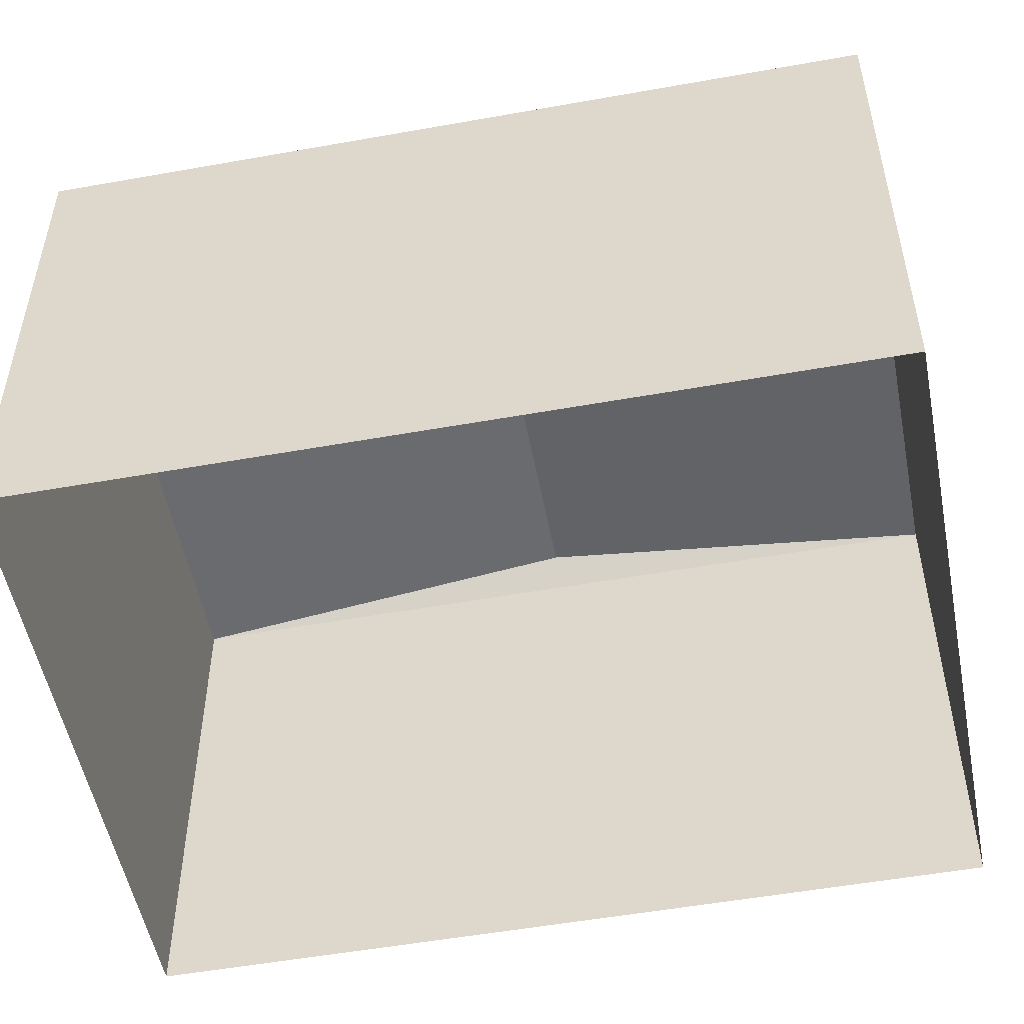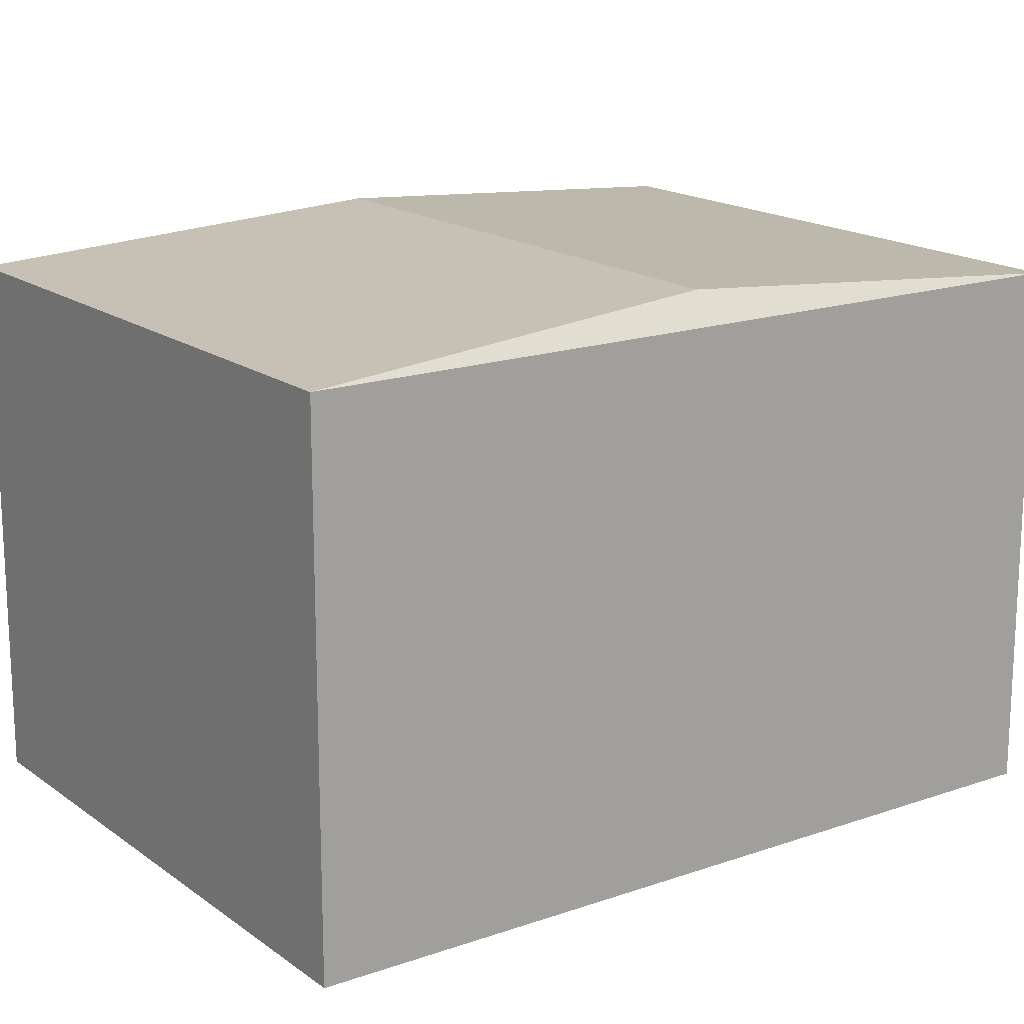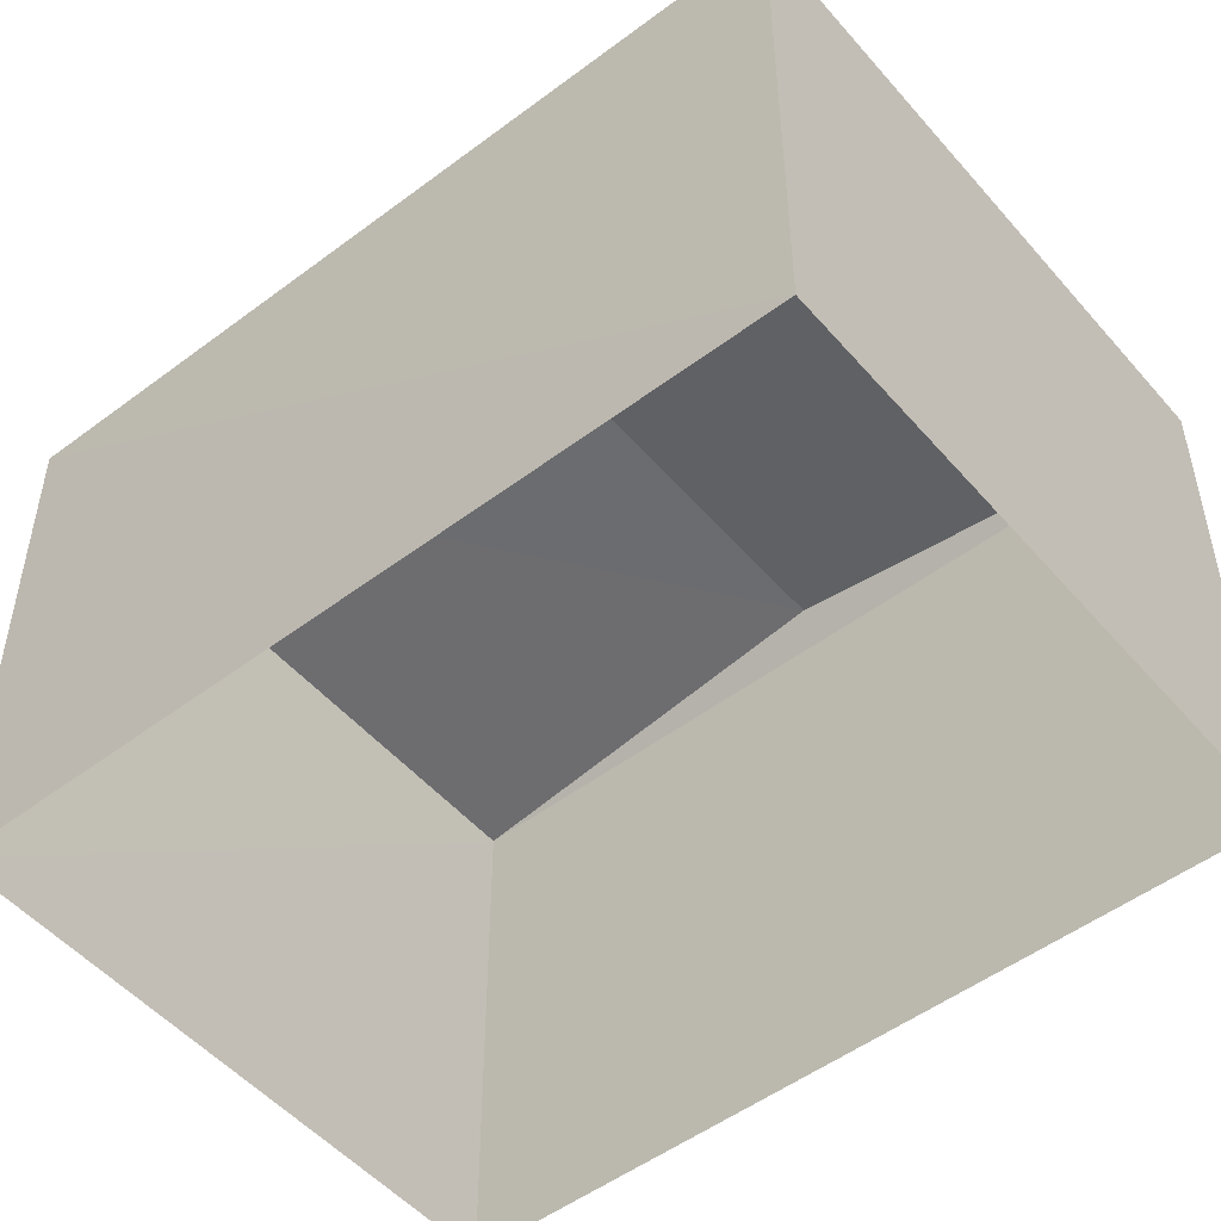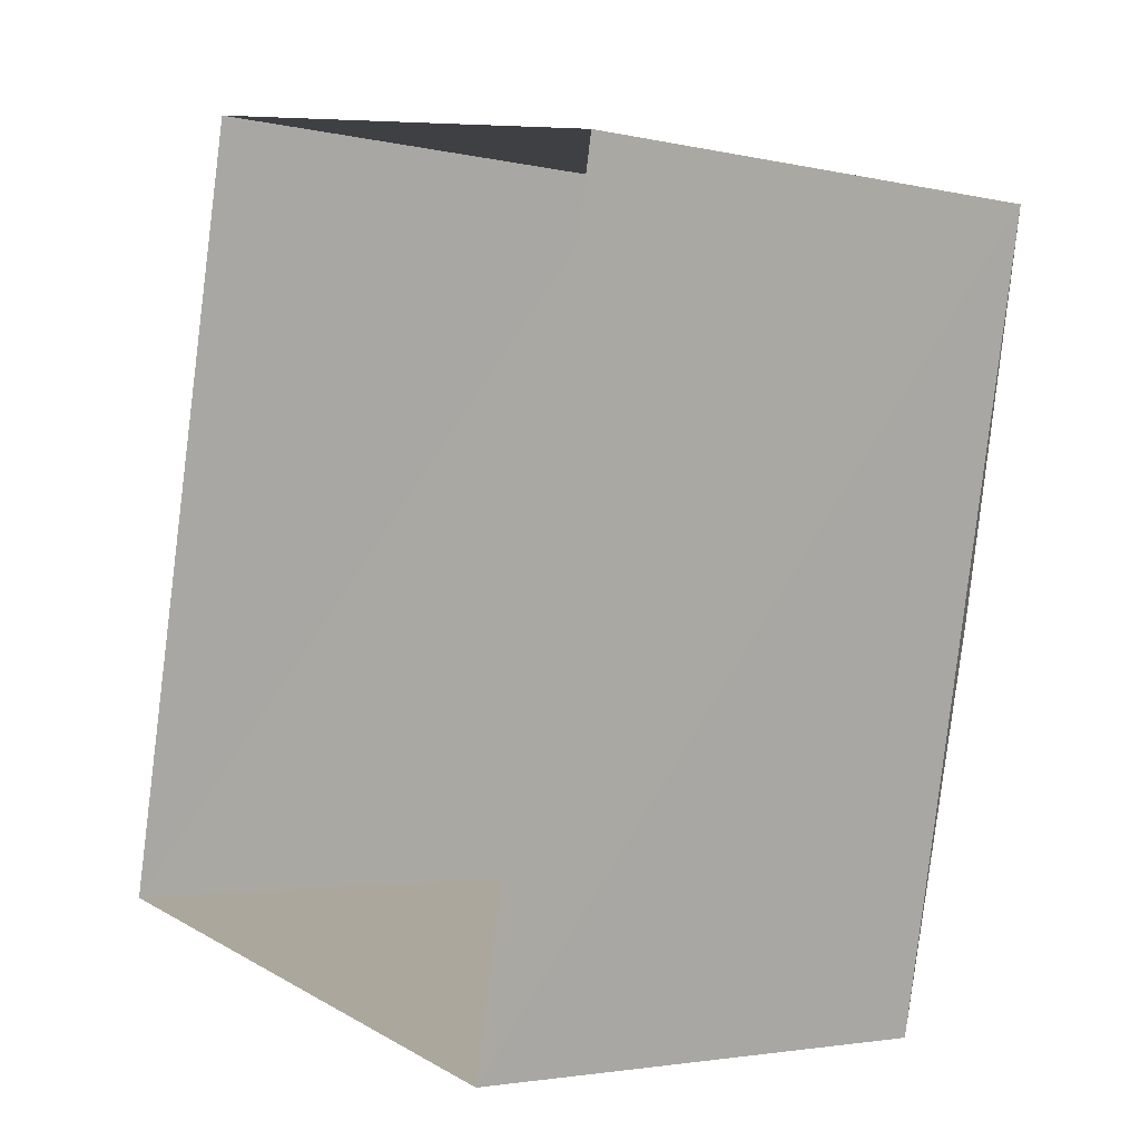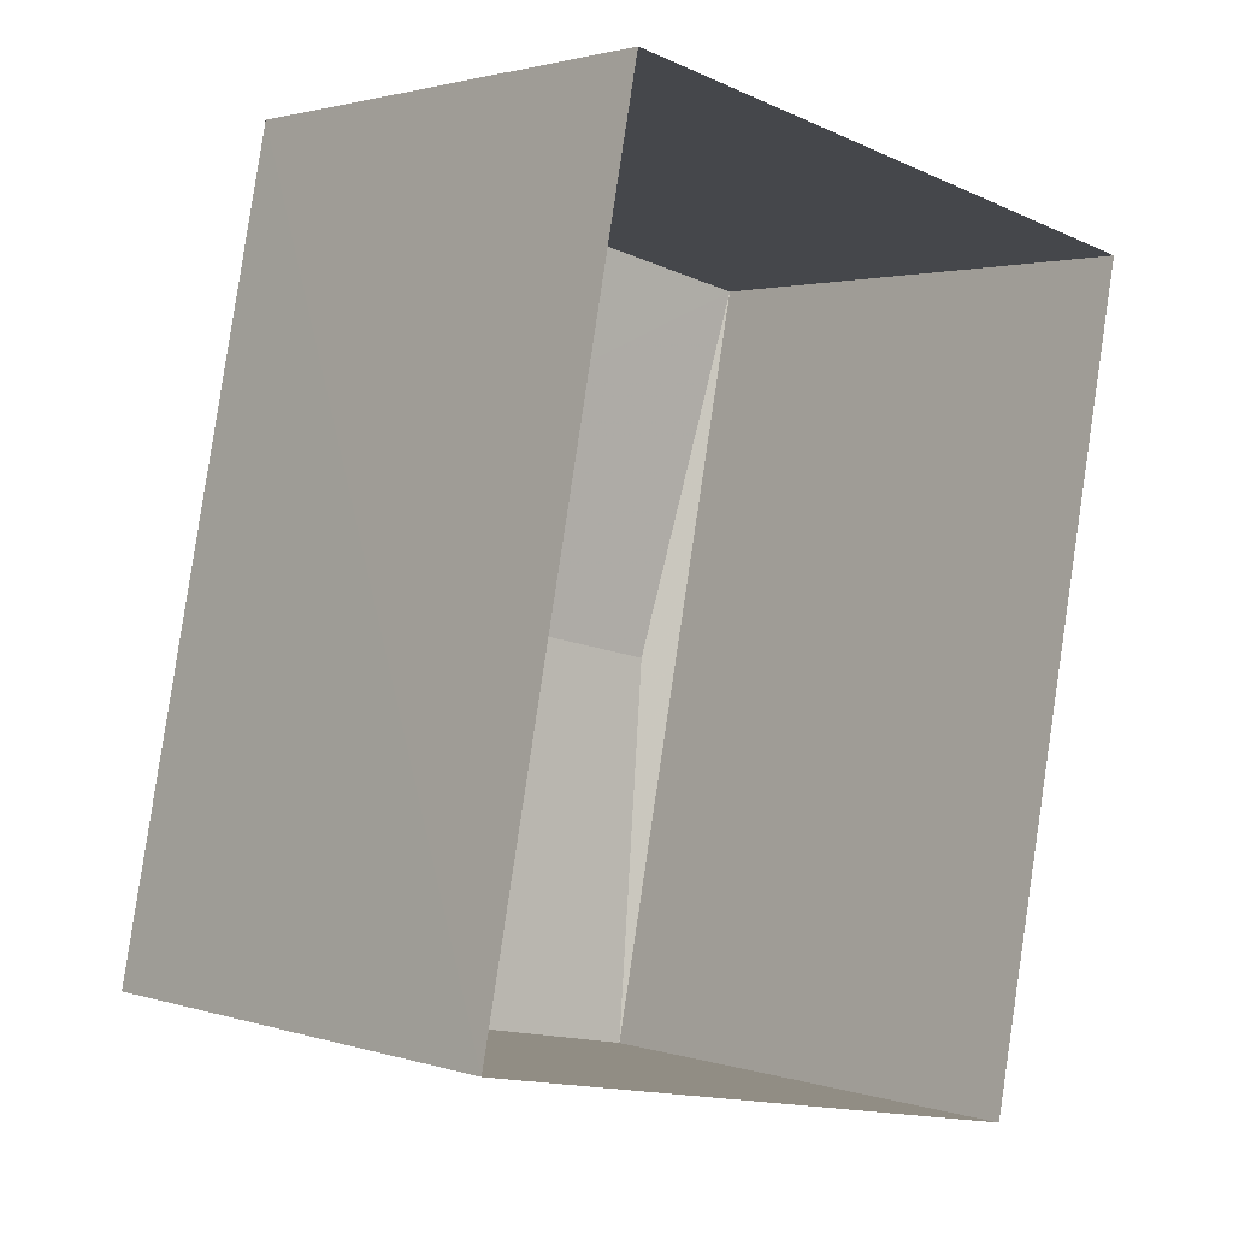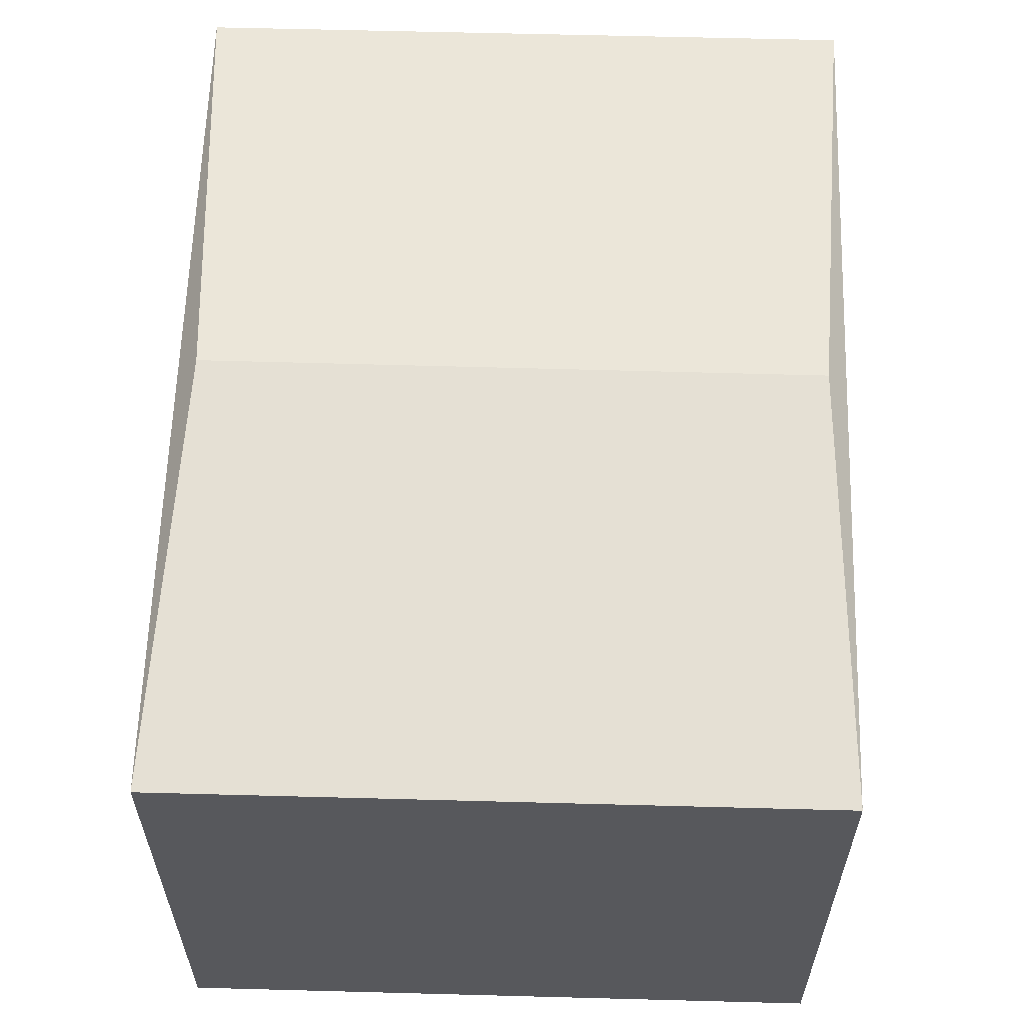
<metadata>
{"format":"obj","ext":"obj","renderer":"f3d","projection":"perspective","resolution":1024,"background":"white","views":[{"elev":-52.3,"azim":-67.7,"up":"+Z"},{"elev":16.9,"azim":66.3,"up":"+Z"},{"elev":-51.1,"azim":-39.4,"up":"+Z"},{"elev":-2.8,"azim":-128.0,"up":"+Y"},{"elev":1.6,"azim":138.5,"up":"+Y"},{"elev":61.5,"azim":-166.9,"up":"+Z"}]}
</metadata>
<code>
v 1.244e+05 7.851e+05 19.32
v 1.244e+05 7.852e+05 19.33
v 1.244e+05 7.851e+05 19.33
v 1.244e+05 7.852e+05 19.32
v 1.244e+05 7.852e+05 26.57
v 1.244e+05 7.852e+05 26.98
v 1.244e+05 7.852e+05 26.57
v 1.244e+05 7.852e+05 26.97
v 1.244e+05 7.851e+05 26.57
v 1.244e+05 7.851e+05 26.57
f 1 2 3
f 1 4 2
f 5 6 7
f 8 6 5
f 6 8 9
f 9 8 10
f 8 5 10
f 6 9 7
f 9 1 3
f 9 10 1
f 5 4 1
f 10 5 1
f 7 2 4
f 5 7 4
f 7 3 2
f 7 9 3

</code>
